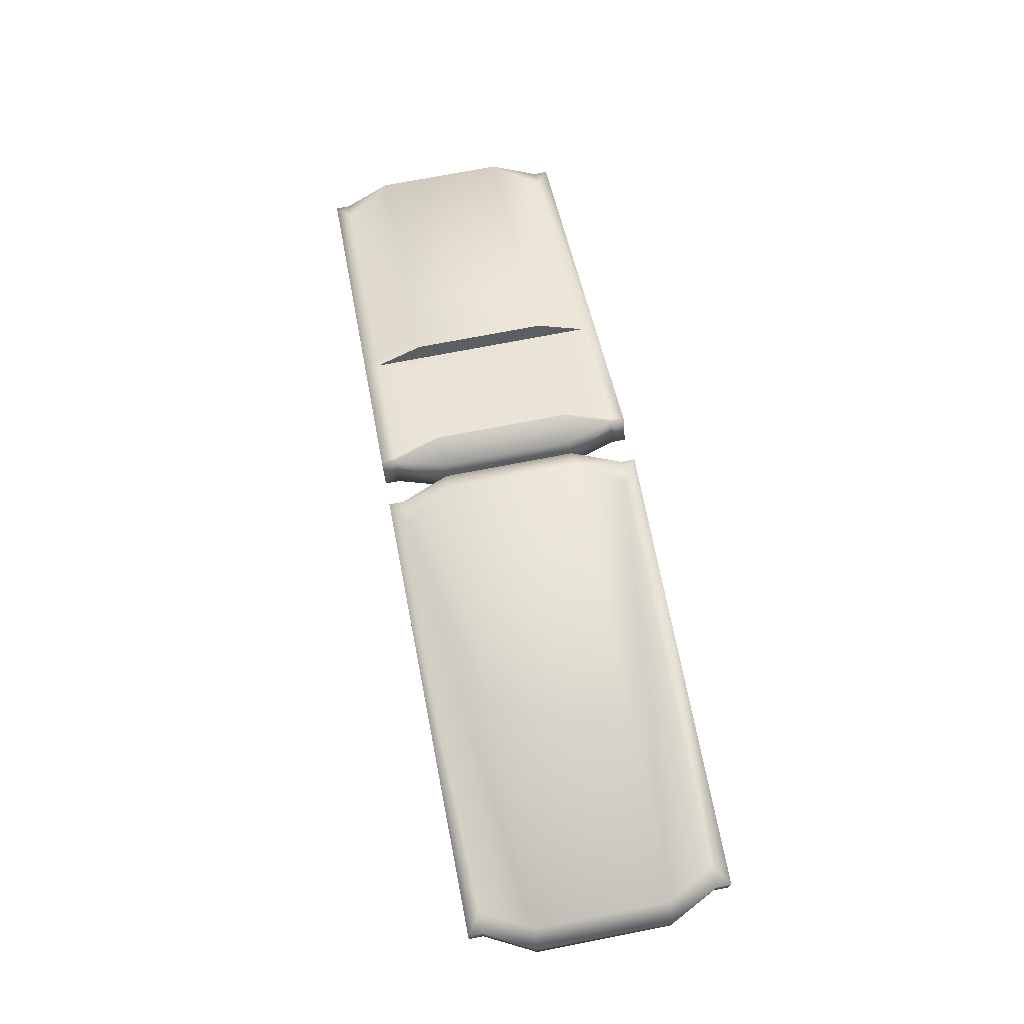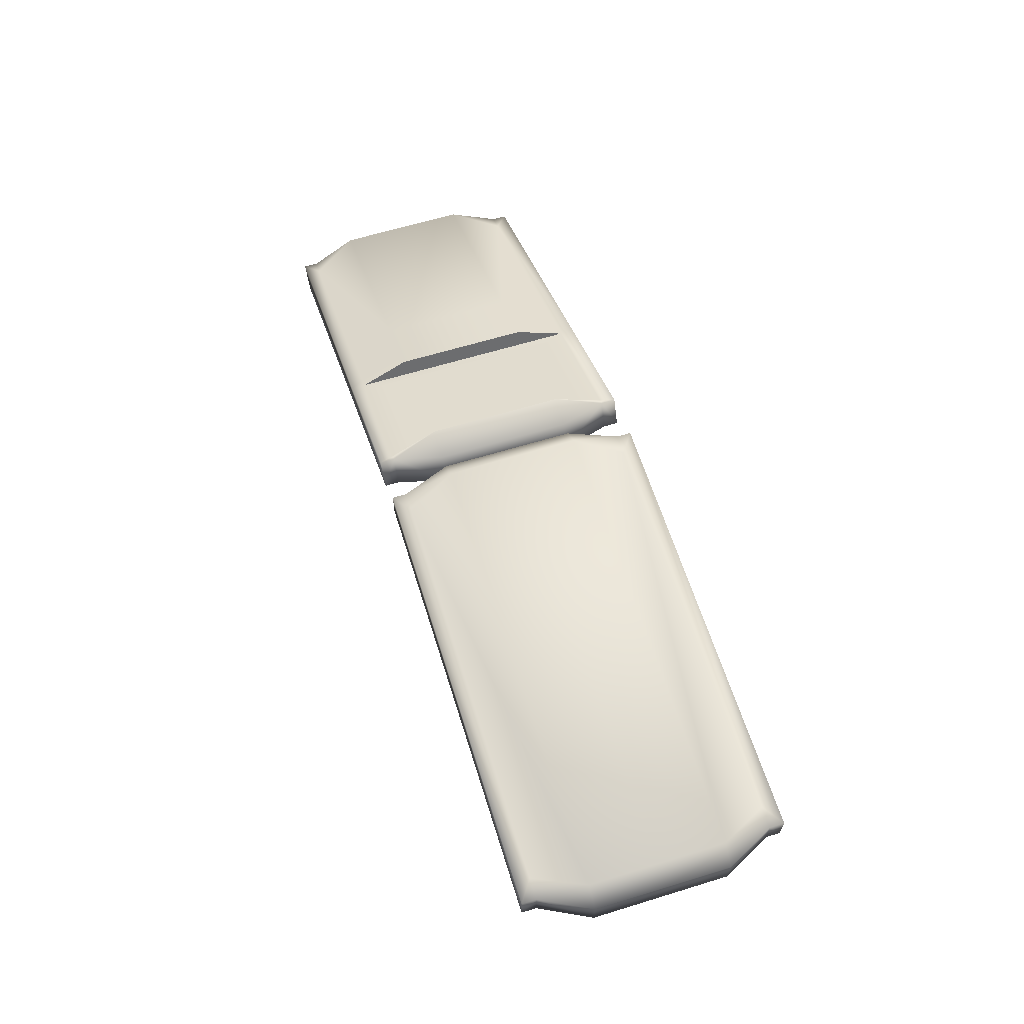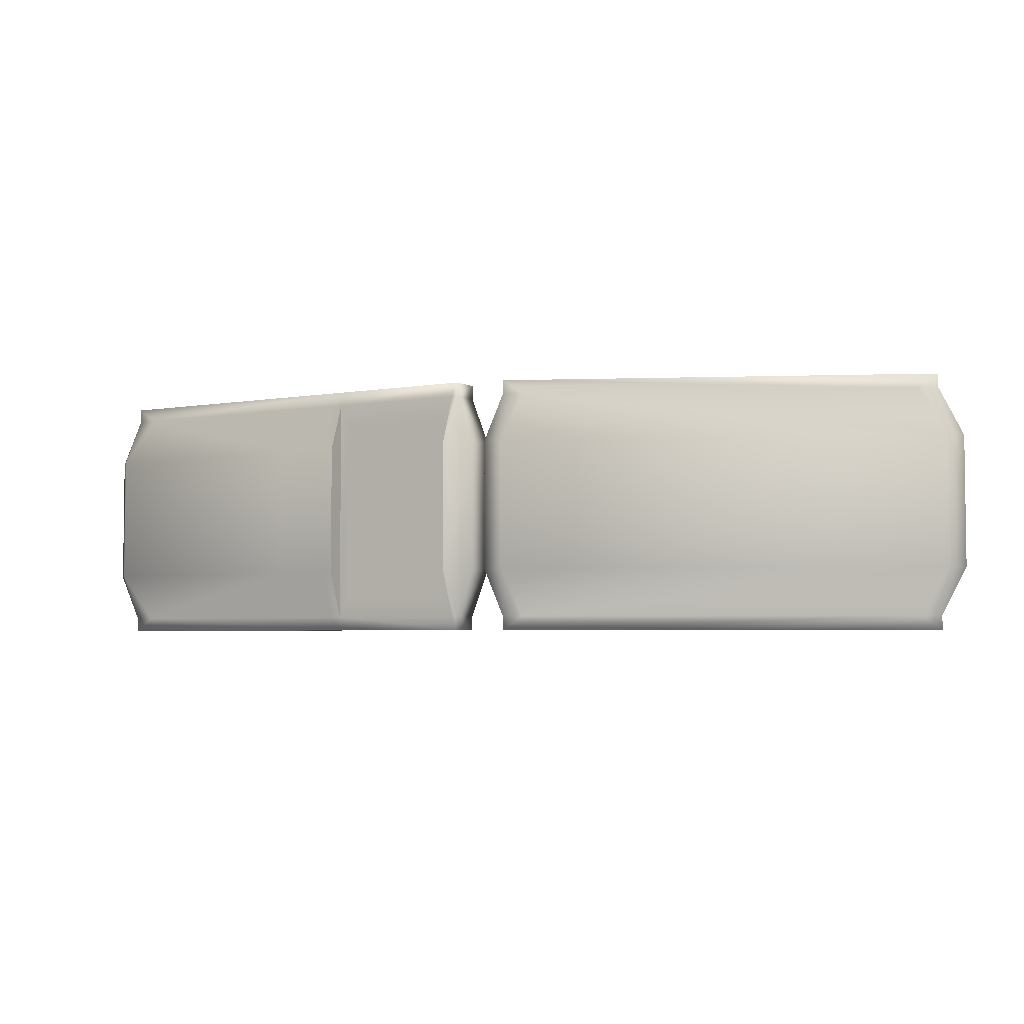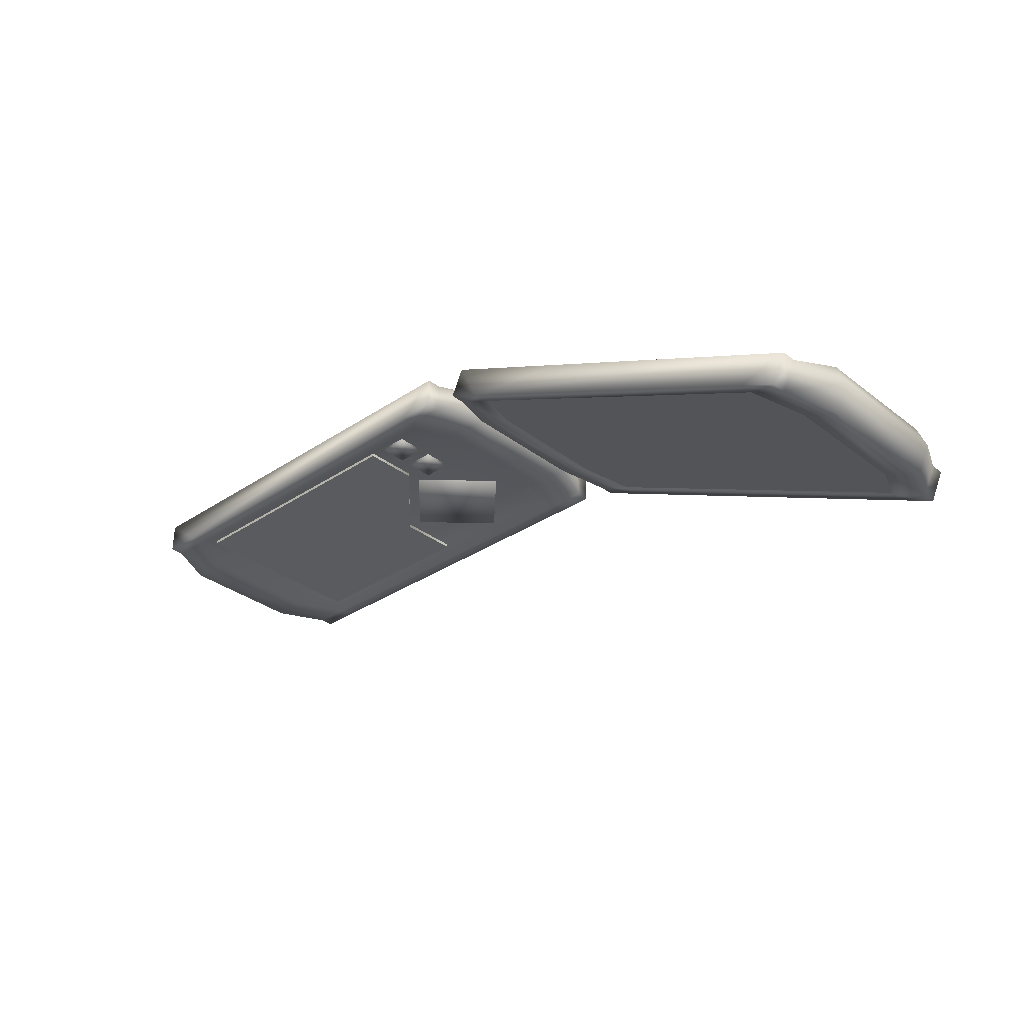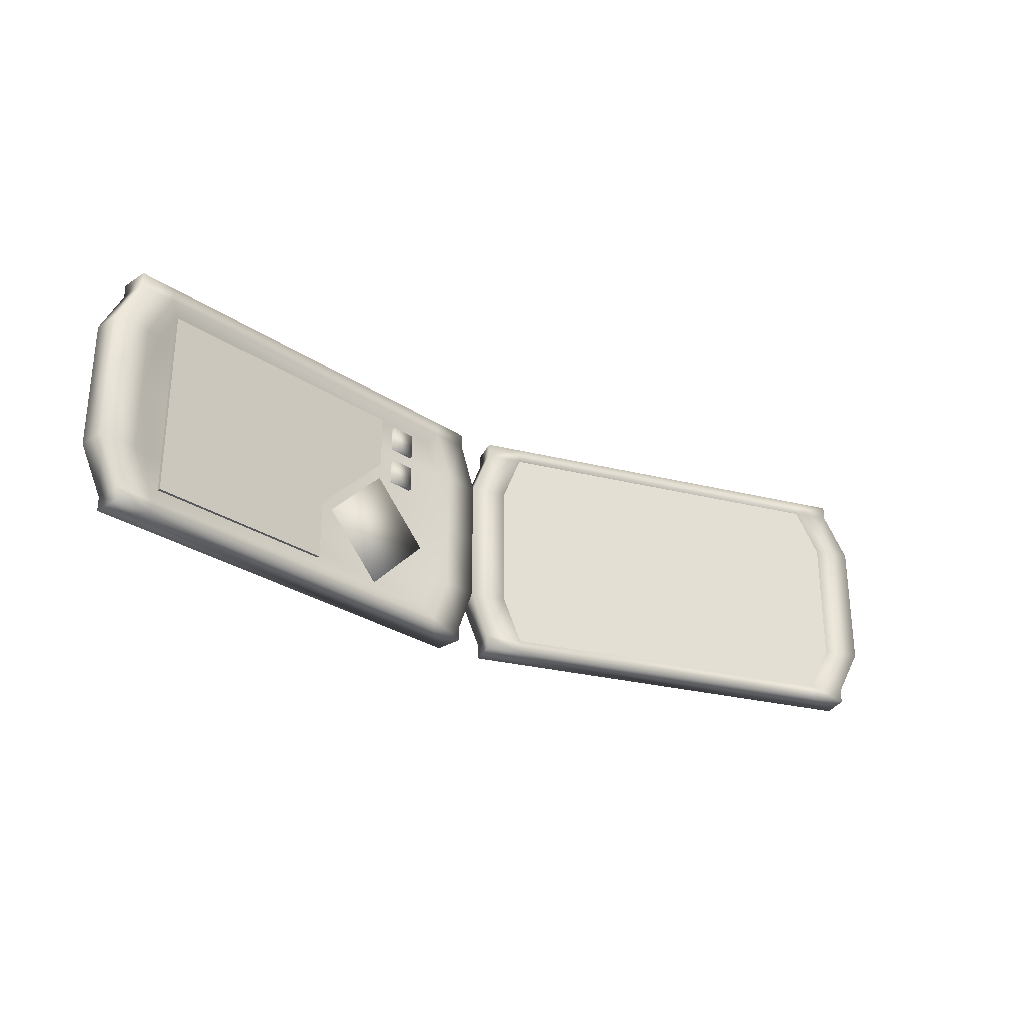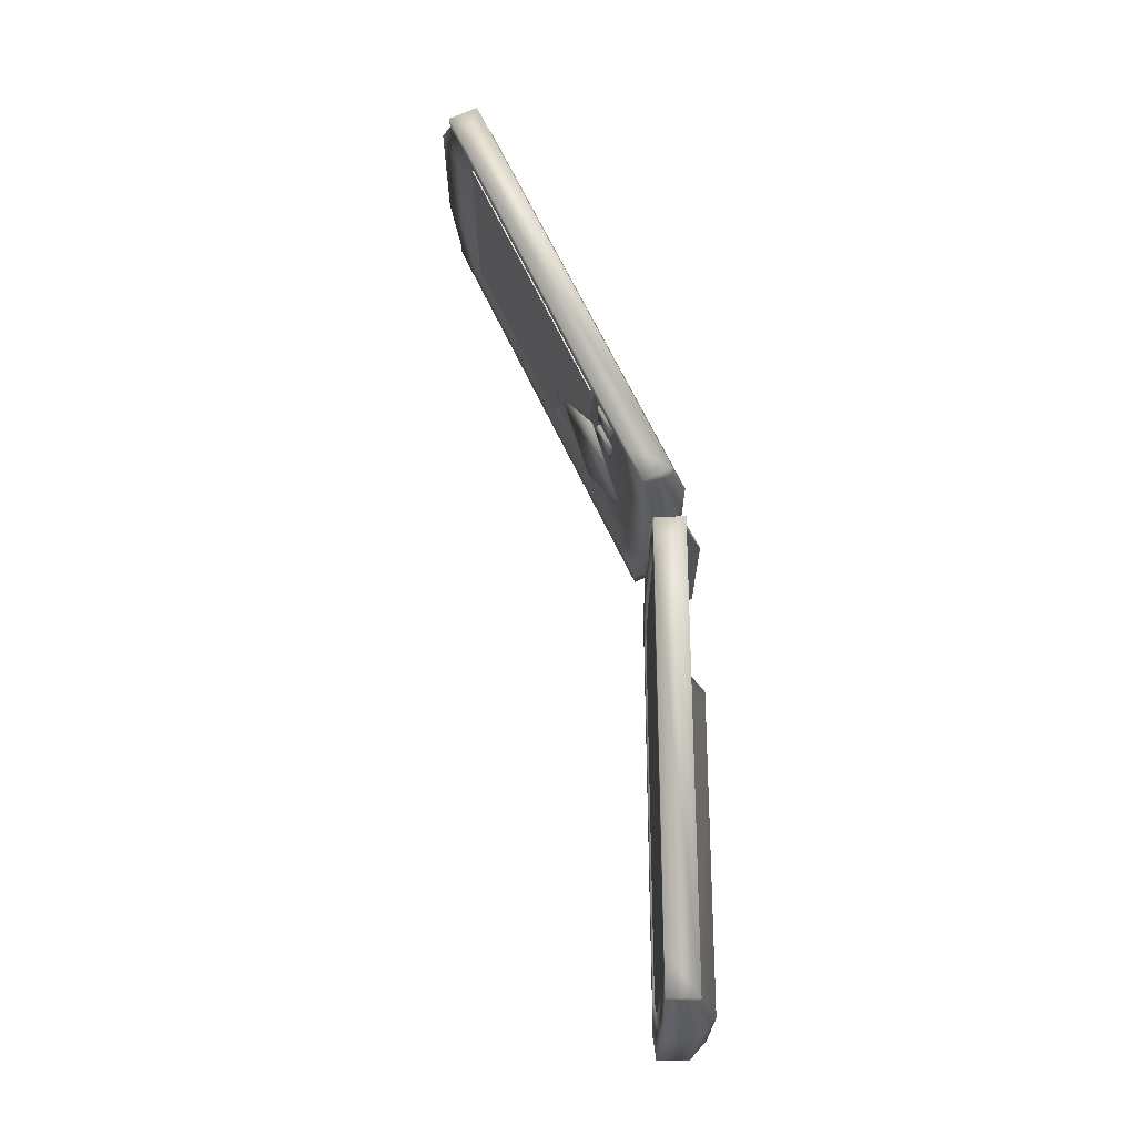
<metadata>
{"format":"obj","ext":"obj","renderer":"f3d","projection":"perspective","resolution":1024,"background":"white","views":[{"elev":72.3,"azim":-101.0,"up":"+Y"},{"elev":62.5,"azim":-107.3,"up":"+Y"},{"elev":-4.1,"azim":-173.9,"up":"+Z"},{"elev":-32.4,"azim":43.0,"up":"+Y"},{"elev":-28.4,"azim":-45.6,"up":"+Z"},{"elev":68.1,"azim":64.6,"up":"+Z"}]}
</metadata>
<code>
o preview_phoneMesh
v -0.07959 -0.005517 0.04645
v 0.04315 0.001229 0.03492
v 0.04315 -0.004754 0.03492
v 0.01428 0.001683 -0.01305
v 0.2493 -0.06925 0.0239
v 0.09943 0.000633 0.02381
v 0.09943 0.000633 0.04132
v 0.1019 0.005997 0.0239
v 0.2348 -0.06251 -0.04132
v -0.07959 -0.005517 -0.04132
v -0.06595 -0.005517 -0.04132
v -0.07466 -0.005517 -0.0239
v -0.08845 -0.005517 -0.0239
v -0.07466 -0.005517 0.0239
v -0.08845 -0.005517 0.0239
v 0.06599 -0.005517 -0.04132
v 0.07963 -0.005517 -0.04132
v 0.08649 -0.005517 -0.0239
v 0.08649 -0.005517 -0
v -0.07959 0.005509 -0.04132
v -0.07959 -0.005517 -0.04645
v -0.08845 -0.005517 -0
v -0.07959 -0.005517 0.04132
v -0.07959 0.005509 0.04645
v -0.06595 -0.005517 -0.04645
v -0.07959 0.005509 -0.04645
v 0.06599 -0.005517 -0.04645
v 0.07963 -0.005517 -0.04645
v 0.07963 0.005509 -0.04645
v 0.08649 0.005509 -0.0239
v 0.08649 0.005509 0.0239
v 0.07963 -0.005517 0.04645
v -0.07466 -0.005517 -0
v -0.069 -0.00351 -0
v -0.06237 -0.00351 -0.03676
v 0.06743 -0.00351 -0.0239
v 0.07281 -0.005517 -0.0239
v 0.07281 -0.005517 -0
v -0.069 -0.00351 -0.0239
v 0.06203 -0.00351 -0.03676
v 0.06743 -0.00351 -0
v -0.069 -0.00351 0.0239
v -0.06237 -0.00351 0.03676
v 0.06599 -0.005517 0.04132
v 0.07963 -0.005517 0.04132
v 0.08649 -0.005517 0.0239
v -0.06595 -0.005517 0.04645
v 0.06599 -0.005517 0.04645
v -0.06595 -0.005517 0.04132
v 0.06203 -0.00351 0.03676
v 0.06743 -0.00351 0.0239
v 0.07281 -0.005517 0.0239
v 0.03675 0.001683 -0.03552
v 0.05922 -0.004299 -0.01305
v 0.03675 -0.004299 -0.03552
v 0.03675 -0.004299 0.00942
v 0.01428 -0.004299 -0.01305
v 0.03675 0.001683 0.00942
v 0.05922 0.001683 -0.01305
v 0.008872 -0.004678 -0.01256
v 0.008872 -0.004678 -0.03522
v -0.06258 0.000943 -0.03522
v 0.008872 0.000943 -0.03522
v 0.008872 0.000943 -0.01256
v 0.0368 0.000943 0.01553
v 0.0368 -0.004678 0.01553
v 0.0368 0.000943 0.03555
v 0.0368 -0.004678 0.03555
v -0.06258 -0.004678 0.03555
v -0.06258 -0.004678 -0.03522
v -0.06258 0.000943 0.03555
v 0.09126 0.004444 0.0239
v 0.09943 0.000633 -0.04132
v 0.1463 -0.02124 -0.04132
v 0.1496 -0.02278 -0.04132
v 0.1496 -0.02278 -0.04645
v 0.1521 -0.01742 -0.0239
v 0.1488 -0.01588 -0.0239
v 0.0866 -0.005549 0.0239
v 0.09278 -0.008431 -0.04132
v 0.09278 -0.008431 -0.04645
v 0.09896 -0.01132 -0.0239
v 0.1051 -0.0142 -0.04132
v 0.2242 -0.06973 -0.04132
v 0.2366 -0.0755 -0.04132
v 0.2446 -0.07924 0.0239
v 0.2366 -0.0755 0.04132
v 0.2242 -0.06973 0.04132
v 0.2242 -0.06973 0.04645
v 0.1051 -0.0142 0.04132
v 0.09744 0.001562 -0.04132
v 0.0866 -0.005549 -0.0239
v 0.09126 0.004444 -0.0239
v 0.09278 -0.008431 0.04645
v 0.09744 0.001562 0.04645
v 0.1051 -0.0142 -0.04645
v 0.09744 0.001562 -0.04645
v 0.1463 -0.02124 -0.04645
v 0.2242 -0.06973 -0.04645
v 0.2366 -0.0755 -0.04645
v 0.2413 -0.0655 -0.04132
v 0.2446 -0.07924 -0.0239
v 0.09981 -0.009496 -0.0239
v 0.2251 -0.06791 -0.04132
v 0.106 -0.01238 -0.04132
v 0.233 -0.07159 -0.0239
v 0.1463 -0.02124 0.04645
v 0.1496 -0.02278 0.04132
v 0.1496 -0.02278 0.04645
v 0.09278 -0.008431 0.04132
v 0.09896 -0.01132 0.0239
v 0.1051 -0.0142 0.04645
v 0.2366 -0.0755 0.04645
v 0.09981 -0.009496 0.0239
v 0.106 -0.01238 0.04132
v 0.233 -0.07159 0.0239
v 0.09943 0.000633 -0.02389
v 0.1019 0.005997 -0.0239
v 0.1035 -0.001247 0.03322
v 0.1035 -0.001247 -0.03322
v 0.1425 -0.01945 0.03322
v 0.1521 -0.01742 0.0239
v 0.1713 -0.02634 -0.0239
v 0.09744 0.001562 0.04132
v 0.2348 -0.06251 0.04133
v 0.2413 -0.0655 0.04645
v 0.2413 -0.0655 0.04133
v 0.246 -0.06118 0.0239
v 0.1713 -0.02634 0.0239
v 0.2493 -0.06925 -0.0239
v 0.246 -0.06118 -0.0239
v 0.2413 -0.0655 -0.04645
v 0.1488 -0.01588 0.0239
v 0.1463 -0.02124 0.04132
v 0.1425 -0.01945 -0.03322
v 0.2321 -0.07341 -0.0239
v 0.2321 -0.07341 0.0239
v 0.2251 -0.06791 0.04132
v 0.05278 0.001229 0.01045
v 0.05278 -0.004754 0.02008
v 0.05278 0.001229 0.02008
v 0.04315 0.001229 0.02008
v 0.05278 -0.004754 0.01045
v 0.04315 0.001229 0.01045
v 0.04315 -0.004754 0.01045
v 0.04315 -0.004754 0.02008
v 0.05278 0.001229 0.02528
v 0.05278 -0.004754 0.03492
v 0.05278 0.001229 0.03492
v 0.05278 -0.004754 0.02528
v 0.04315 0.001229 0.02528
v 0.04315 -0.004754 0.02528
v 0.07975 0.01143 -0
v 0.08649 0.005509 -0
v 0.07975 0.01143 -0.0239
v 0.07963 0.005509 -0.04132
v 0.07975 0.01143 0.0239
v 0.07963 0.005509 0.04132
v -0.08164 0.01143 -0
v 0.07229 0.005509 -0.04132
v 0.07229 0.005509 0.04132
v 0.07963 0.005509 0.04645
v -0.08164 0.01143 -0.0239
v -0.07212 0.005509 -0.04132
v -0.08845 0.005509 -0.0239
v -0.08845 0.005509 -0
v -0.08164 0.01143 0.0239
v -0.08845 0.005509 0.0239
v -0.07959 0.005509 0.04132
v -0.07212 0.005509 0.04132
v 0.09924 -0.01073 0.04135
v 0.2325 -0.07286 -0.04135
v 0.09924 -0.01073 -0.04135
v 0.2325 -0.07286 0.04135
f 47 24 1
f 3 148 2
f 53 55 4
f 130 5 102
f 86 102 5
f 86 5 87
f 127 87 5
f 87 127 113
f 126 113 127
f 8 7 6
f 75 9 76
f 21 25 10
f 11 10 25
f 11 12 10
f 13 10 12
f 13 12 22
f 33 22 12
f 33 14 22
f 15 22 14
f 15 14 23
f 49 23 14
f 49 47 23
f 1 23 47
f 25 27 11
f 16 11 27
f 27 28 16
f 17 16 28
f 16 17 37
f 18 37 17
f 37 18 38
f 19 38 18
f 19 46 38
f 52 38 46
f 26 21 20
f 10 20 21
f 10 13 20
f 165 20 13
f 165 13 166
f 22 166 13
f 22 15 166
f 168 166 15
f 168 15 169
f 23 169 15
f 23 1 169
f 24 169 1
f 26 25 21
f 26 29 25
f 27 25 29
f 29 28 27
f 29 156 28
f 17 28 156
f 156 30 17
f 18 17 30
f 30 154 18
f 19 18 154
f 19 154 46
f 31 46 154
f 46 31 45
f 158 45 31
f 45 158 32
f 162 32 158
f 35 39 11
f 12 11 39
f 12 39 33
f 34 33 39
f 35 11 40
f 16 40 11
f 40 16 36
f 37 36 16
f 37 38 36
f 41 36 38
f 35 40 39
f 36 39 40
f 36 41 39
f 34 39 41
f 34 41 42
f 51 42 41
f 51 50 42
f 43 42 50
f 47 49 48
f 44 48 49
f 48 44 32
f 45 32 44
f 44 52 45
f 46 45 52
f 24 47 162
f 48 162 47
f 32 162 48
f 43 49 42
f 14 42 49
f 14 33 42
f 34 42 33
f 43 50 49
f 44 49 50
f 50 51 44
f 52 44 51
f 52 51 38
f 41 38 51
f 59 54 53
f 55 53 54
f 54 56 55
f 54 59 56
f 57 55 56
f 57 4 55
f 4 57 58
f 56 58 57
f 58 56 59
f 66 68 69
f 69 70 66
f 60 66 70
f 61 60 70
f 63 61 62
f 70 62 61
f 63 64 61
f 60 61 64
f 64 65 60
f 66 60 65
f 65 67 66
f 68 66 67
f 71 69 67
f 68 67 69
f 70 69 62
f 71 62 69
f 8 118 72
f 93 72 118
f 93 118 91
f 73 91 118
f 73 97 91
f 73 74 97
f 98 97 74
f 74 75 98
f 76 98 75
f 75 74 77
f 78 77 74
f 77 78 122
f 133 122 78
f 92 82 79
f 111 79 82
f 81 96 80
f 83 80 96
f 83 82 80
f 92 80 82
f 96 99 83
f 84 83 99
f 99 100 84
f 85 84 100
f 84 85 136
f 102 136 85
f 102 86 136
f 137 136 86
f 86 87 137
f 88 137 87
f 87 113 88
f 89 88 113
f 88 89 90
f 112 90 89
f 97 81 91
f 80 91 81
f 80 92 91
f 93 91 92
f 93 92 72
f 79 72 92
f 72 79 124
f 110 124 79
f 110 94 124
f 95 124 94
f 97 96 81
f 97 98 96
f 76 96 98
f 76 132 96
f 99 96 132
f 132 100 99
f 132 101 100
f 85 100 101
f 101 130 85
f 102 85 130
f 105 104 103
f 106 103 104
f 106 116 103
f 114 103 116
f 95 7 124
f 7 95 134
f 107 134 95
f 134 107 108
f 109 108 107
f 94 110 112
f 90 112 110
f 90 110 111
f 79 111 110
f 112 95 94
f 95 112 107
f 109 107 112
f 109 112 126
f 89 126 112
f 113 126 89
f 115 114 138
f 116 138 114
f 118 117 73
f 118 8 117
f 6 117 8
f 120 119 135
f 121 135 119
f 133 78 134
f 74 134 78
f 108 125 129
f 122 108 129
f 122 129 77
f 123 77 129
f 72 124 8
f 7 8 124
f 108 109 125
f 126 125 109
f 126 127 125
f 125 127 128
f 5 128 127
f 128 129 125
f 5 130 128
f 129 128 123
f 131 128 130
f 131 123 128
f 130 101 131
f 9 131 101
f 131 9 123
f 101 132 9
f 132 76 9
f 75 123 9
f 123 75 77
f 108 122 134
f 133 134 122
f 7 119 6
f 6 119 117
f 7 134 119
f 120 117 119
f 121 119 134
f 73 117 120
f 134 74 121
f 120 135 73
f 135 121 74
f 74 73 135
f 137 116 136
f 137 88 116
f 106 136 116
f 138 116 88
f 136 106 84
f 104 84 106
f 88 90 138
f 115 138 90
f 115 90 114
f 111 114 90
f 84 104 83
f 105 83 104
f 114 111 103
f 105 103 83
f 82 103 111
f 82 83 103
f 141 140 139
f 141 142 140
f 143 139 140
f 139 143 144
f 144 145 142
f 145 144 143
f 140 146 143
f 146 140 142
f 145 143 146
f 146 142 145
f 149 148 147
f 149 2 148
f 150 147 148
f 148 3 150
f 147 150 151
f 151 152 2
f 3 2 152
f 152 150 3
f 152 151 150
f 154 30 153
f 154 153 31
f 155 153 30
f 30 156 155
f 157 31 153
f 31 157 158
f 153 155 159
f 153 159 157
f 160 155 156
f 156 29 160
f 161 158 157
f 162 158 161
f 155 160 163
f 163 159 155
f 160 29 164
f 164 163 160
f 26 164 29
f 164 26 20
f 164 20 163
f 165 163 20
f 165 166 163
f 159 163 166
f 167 157 159
f 159 166 167
f 157 167 161
f 168 167 166
f 168 169 167
f 161 170 162
f 170 161 167
f 170 167 169
f 24 162 170
f 24 170 169
f 173 172 171
f 174 171 172

</code>
